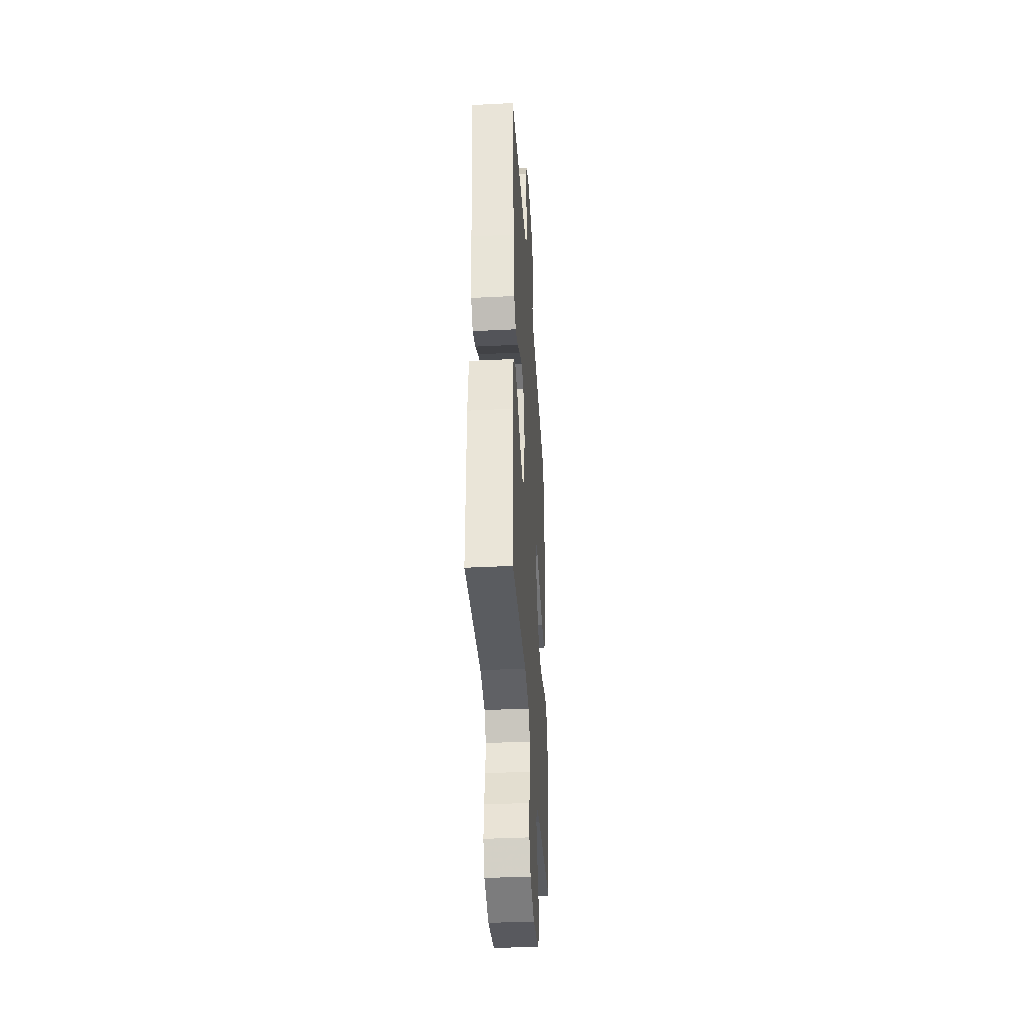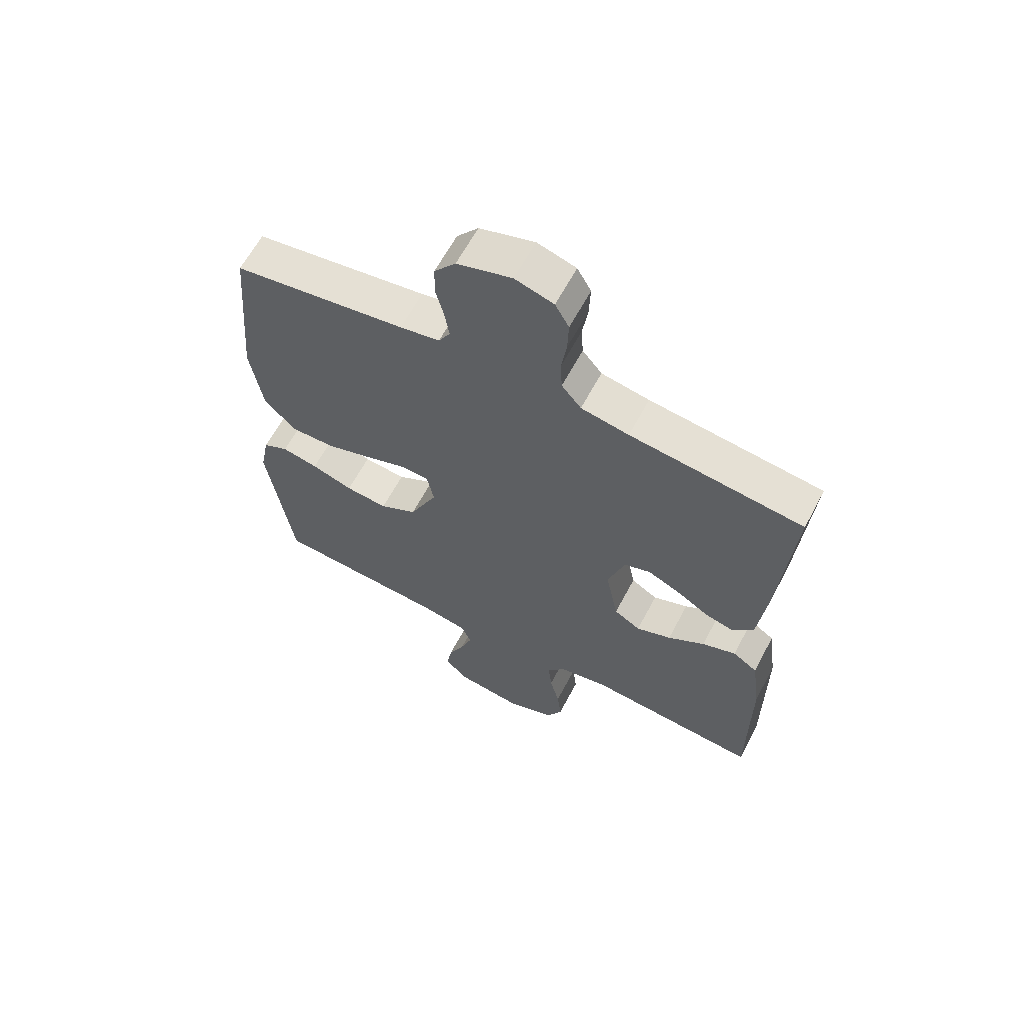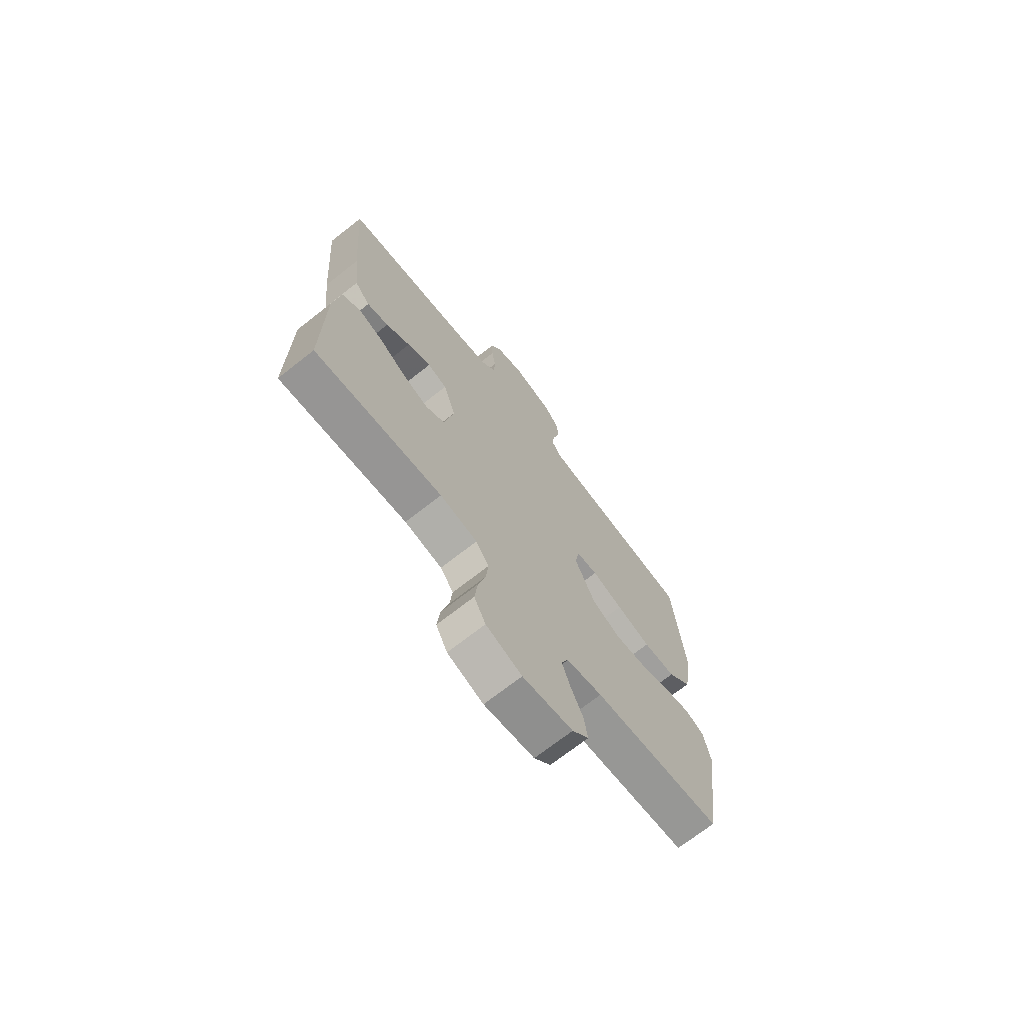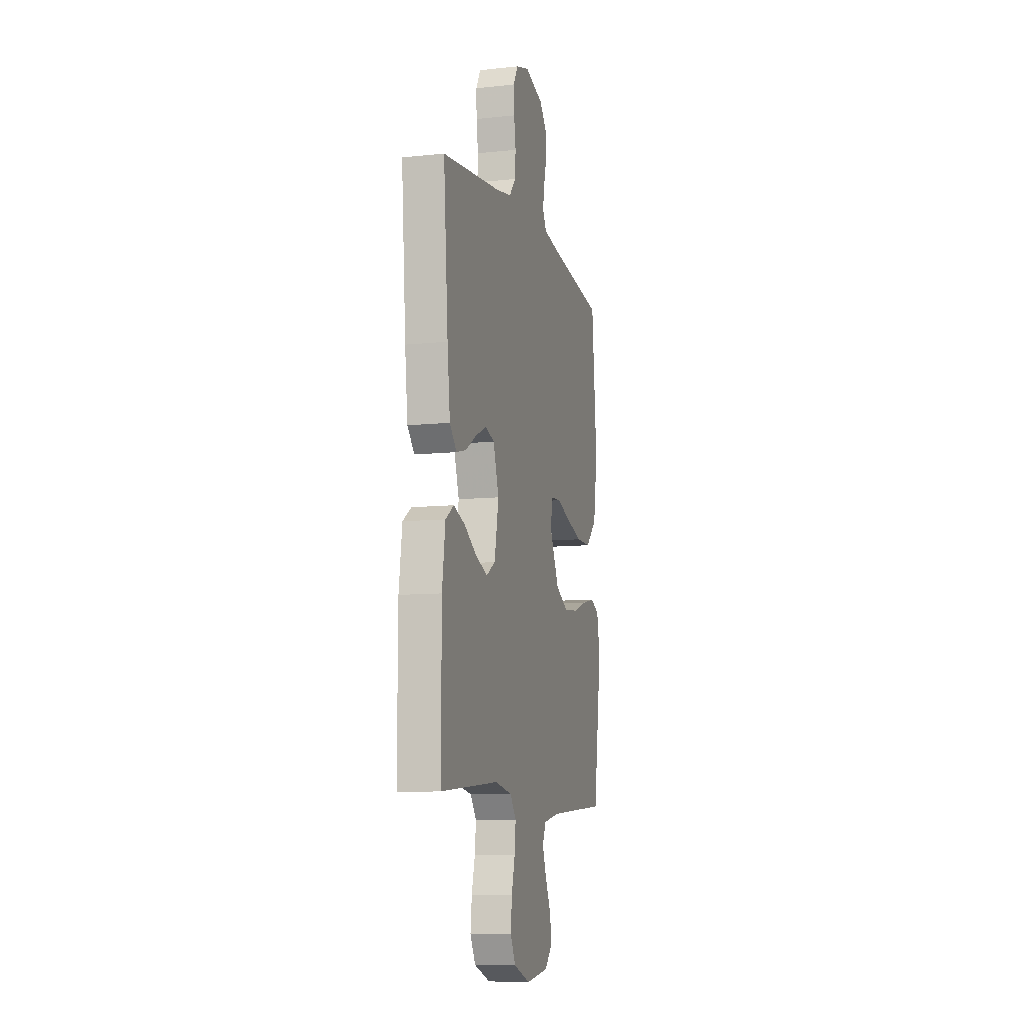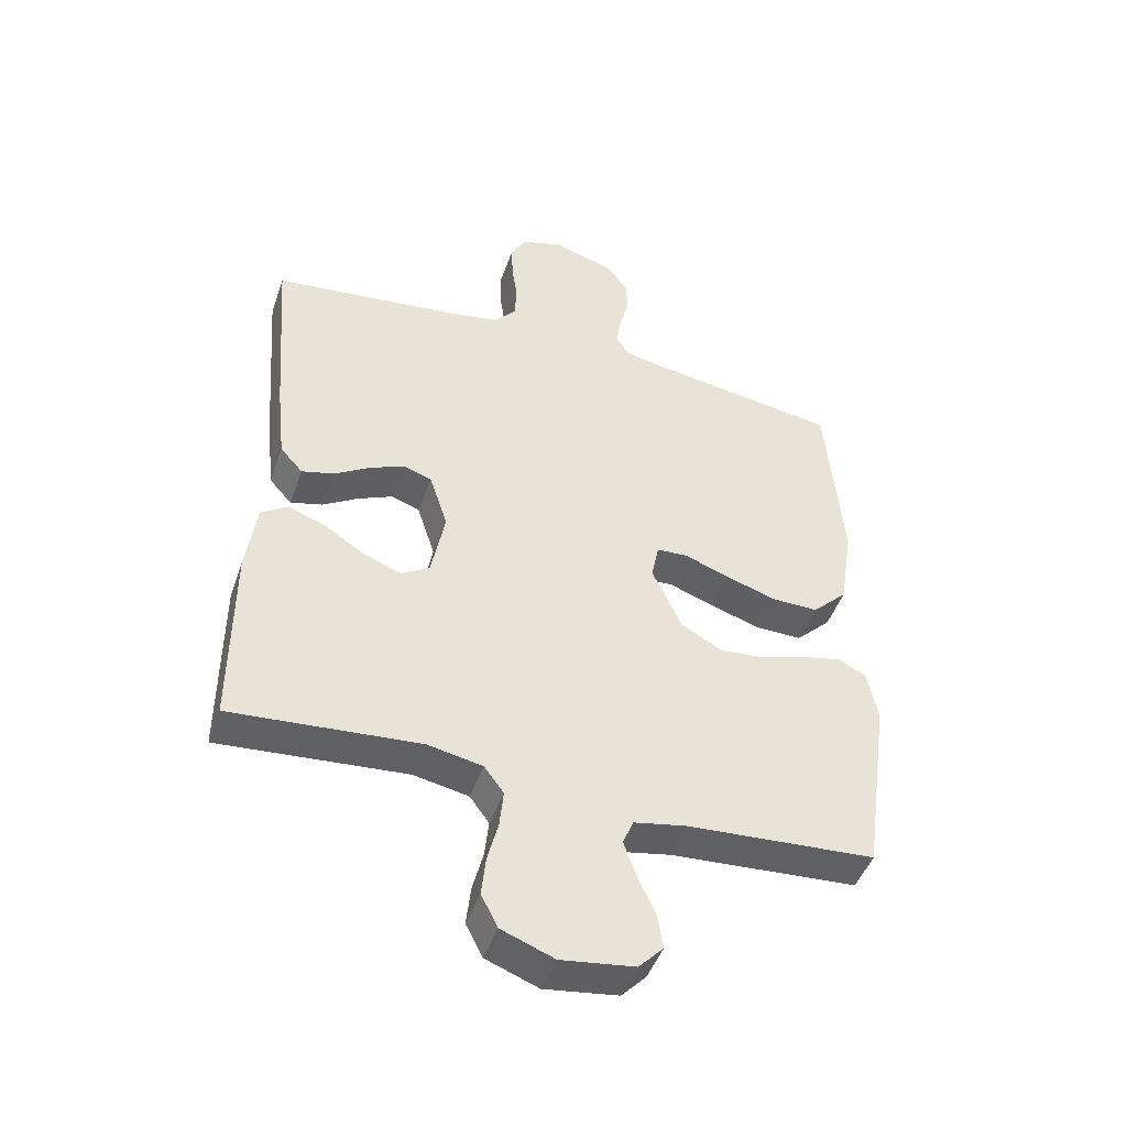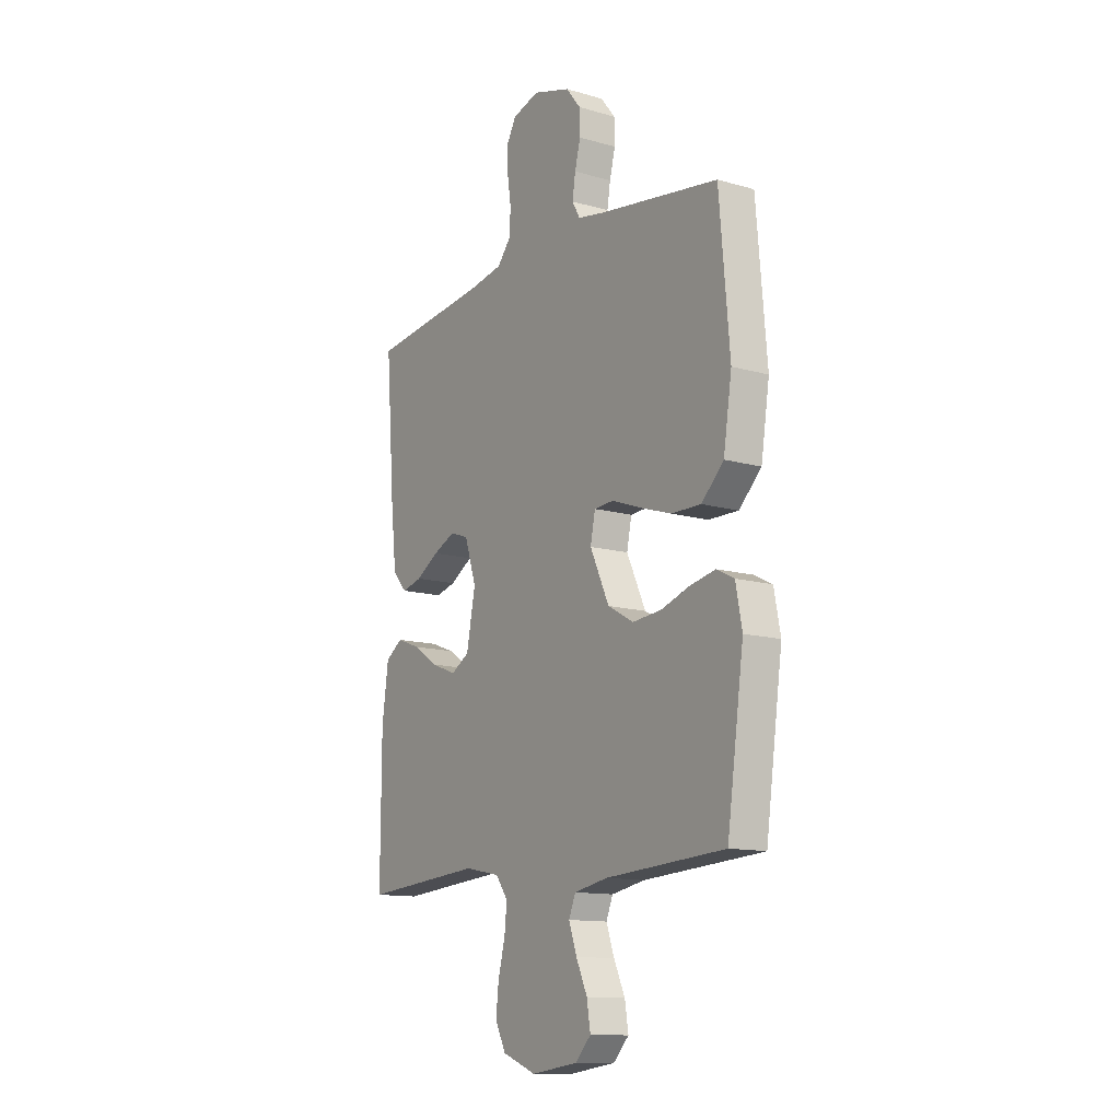
<metadata>
{"format":"obj","ext":"obj","renderer":"f3d","projection":"perspective","resolution":1024,"background":"white","views":[{"elev":-38.2,"azim":93.7,"up":"+Z"},{"elev":63.1,"azim":27.9,"up":"+Z"},{"elev":-70.9,"azim":128.2,"up":"+Z"},{"elev":-9.3,"azim":105.7,"up":"+Z"},{"elev":-46.3,"azim":161.1,"up":"+Z"},{"elev":-12.7,"azim":-123.6,"up":"+Z"}]}
</metadata>
<code>
v -0.5 0.07 -0.5
v -0.542 0.07 -0.2
v -0.526 0.07 -0.117
v -0.482 0.07 -0.095
v -0.419 0.07 -0.108
v -0.347 0.07 -0.132
v -0.274 0.07 -0.139
v -0.209 0.07 -0.103
v -0.161 0.07 0
v -0.173 0.07 0.059
v -0.222 0.07 0.062
v -0.294 0.07 0.036
v -0.374 0.07 0.01
v -0.449 0.07 0.009
v -0.505 0.07 0.064
v -0.526 0.07 0.2
v -0.5 0.07 0.5
v -0.2 0.07 0.545
v -0.131 0.07 0.558
v -0.111 0.07 0.593
v -0.119 0.07 0.643
v -0.133 0.07 0.698
v -0.132 0.07 0.752
v -0.095 0.07 0.798
v 0 0.07 0.827
v 0.067 0.07 0.807
v 0.091 0.07 0.764
v 0.089 0.07 0.707
v 0.08 0.07 0.646
v 0.083 0.07 0.591
v 0.117 0.07 0.55
v 0.2 0.07 0.535
v 0.5 0.07 0.5
v 0.477 0.07 0.2
v 0.463 0.07 0.073
v 0.427 0.07 0.033
v 0.376 0.07 0.046
v 0.319 0.07 0.081
v 0.263 0.07 0.106
v 0.217 0.07 0.09
v 0.188 0.07 0
v 0.21 0.07 -0.113
v 0.256 0.07 -0.141
v 0.317 0.07 -0.117
v 0.381 0.07 -0.076
v 0.44 0.07 -0.054
v 0.483 0.07 -0.083
v 0.499 0.07 -0.2
v 0.5 0.07 -0.5
v 0.2 0.07 -0.476
v 0.112 0.07 -0.493
v 0.081 0.07 -0.535
v 0.087 0.07 -0.594
v 0.104 0.07 -0.66
v 0.111 0.07 -0.724
v 0.084 0.07 -0.776
v 0 0.07 -0.808
v -0.117 0.07 -0.792
v -0.156 0.07 -0.751
v -0.147 0.07 -0.695
v -0.119 0.07 -0.634
v -0.099 0.07 -0.577
v -0.116 0.07 -0.536
v -0.2 0.07 -0.52
v -0.5 0 -0.5
v -0.542 0 -0.2
v -0.526 0 -0.117
v -0.482 0 -0.095
v -0.419 0 -0.108
v -0.347 0 -0.132
v -0.274 0 -0.139
v -0.209 0 -0.103
v -0.161 0 0
v -0.173 0 0.059
v -0.222 0 0.062
v -0.294 0 0.036
v -0.374 0 0.01
v -0.449 0 0.009
v -0.505 0 0.064
v -0.526 0 0.2
v -0.5 0 0.5
v -0.2 0 0.545
v -0.131 0 0.558
v -0.111 0 0.593
v -0.119 0 0.643
v -0.133 0 0.698
v -0.132 0 0.752
v -0.095 0 0.798
v 0 0 0.827
v 0.067 0 0.807
v 0.091 0 0.764
v 0.089 0 0.707
v 0.08 0 0.646
v 0.083 0 0.591
v 0.117 0 0.55
v 0.2 0 0.535
v 0.5 0 0.5
v 0.477 0 0.2
v 0.463 0 0.073
v 0.427 0 0.033
v 0.376 0 0.046
v 0.319 0 0.081
v 0.263 0 0.106
v 0.217 0 0.09
v 0.188 0 0
v 0.21 0 -0.113
v 0.256 0 -0.141
v 0.317 0 -0.117
v 0.381 0 -0.076
v 0.44 0 -0.054
v 0.483 0 -0.083
v 0.499 0 -0.2
v 0.5 0 -0.5
v 0.2 0 -0.476
v 0.112 0 -0.493
v 0.081 0 -0.535
v 0.087 0 -0.594
v 0.104 0 -0.66
v 0.111 0 -0.724
v 0.084 0 -0.776
v 0 0 -0.808
v -0.117 0 -0.792
v -0.156 0 -0.751
v -0.147 0 -0.695
v -0.119 0 -0.634
v -0.099 0 -0.577
v -0.116 0 -0.536
v -0.2 0 -0.52
f 59 60 61
f 58 59 61
f 57 58 61
f 56 57 61
f 55 56 61
f 54 55 61
f 53 54 61
f 52 53 61 62
f 51 52 62 63
f 48 49 50
f 47 48 50
f 46 47 50
f 45 46 50
f 44 45 50
f 51 63 64
f 50 51 64
f 44 50 64
f 43 44 64
f 36 37 38
f 35 36 38
f 34 35 38
f 33 34 38
f 32 33 38
f 31 32 38 39
f 30 31 39 40
f 27 28 29
f 26 27 29
f 25 26 29
f 24 25 29
f 23 24 29
f 22 23 29
f 21 22 29
f 20 21 29 30
f 30 40 41
f 20 30 41
f 19 20 41
f 16 17 18
f 15 16 18
f 14 15 18
f 13 14 18
f 12 13 18
f 11 12 18
f 10 11 18 19
f 4 5 6
f 3 4 6
f 2 3 6
f 1 2 6
f 64 1 6
f 64 6 7
f 64 7 8
f 43 64 8
f 42 43 8
f 19 41 42
f 10 19 42
f 9 10 42
f 8 9 42
f 125 124 123
f 125 123 122
f 125 122 121
f 125 121 120
f 125 120 119
f 125 119 118
f 125 118 117
f 126 125 117 116
f 127 126 116 115
f 114 113 112
f 114 112 111
f 114 111 110
f 114 110 109
f 114 109 108
f 128 127 115
f 128 115 114
f 128 114 108
f 128 108 107
f 102 101 100
f 102 100 99
f 102 99 98
f 102 98 97
f 102 97 96
f 103 102 96 95
f 104 103 95 94
f 93 92 91
f 93 91 90
f 93 90 89
f 93 89 88
f 93 88 87
f 93 87 86
f 93 86 85
f 94 93 85 84
f 105 104 94
f 105 94 84
f 105 84 83
f 82 81 80
f 82 80 79
f 82 79 78
f 82 78 77
f 82 77 76
f 82 76 75
f 83 82 75 74
f 70 69 68
f 70 68 67
f 70 67 66
f 70 66 65
f 70 65 128
f 71 70 128
f 72 71 128
f 72 128 107
f 72 107 106
f 106 105 83
f 106 83 74
f 106 74 73
f 106 73 72
f 1 65 66 2
f 2 66 67 3
f 3 67 68 4
f 4 68 69 5
f 5 69 70 6
f 6 70 71 7
f 7 71 72 8
f 8 72 73 9
f 9 73 74 10
f 10 74 75 11
f 11 75 76 12
f 12 76 77 13
f 13 77 78 14
f 14 78 79 15
f 15 79 80 16
f 16 80 81 17
f 17 81 82 18
f 18 82 83 19
f 19 83 84 20
f 20 84 85 21
f 21 85 86 22
f 22 86 87 23
f 23 87 88 24
f 24 88 89 25
f 25 89 90 26
f 26 90 91 27
f 27 91 92 28
f 28 92 93 29
f 29 93 94 30
f 30 94 95 31
f 31 95 96 32
f 32 96 97 33
f 33 97 98 34
f 34 98 99 35
f 35 99 100 36
f 36 100 101 37
f 37 101 102 38
f 38 102 103 39
f 39 103 104 40
f 40 104 105 41
f 41 105 106 42
f 42 106 107 43
f 43 107 108 44
f 44 108 109 45
f 45 109 110 46
f 46 110 111 47
f 47 111 112 48
f 48 112 113 49
f 49 113 114 50
f 50 114 115 51
f 51 115 116 52
f 52 116 117 53
f 53 117 118 54
f 54 118 119 55
f 55 119 120 56
f 56 120 121 57
f 57 121 122 58
f 58 122 123 59
f 59 123 124 60
f 60 124 125 61
f 61 125 126 62
f 62 126 127 63
f 63 127 128 64
f 64 128 65 1

</code>
